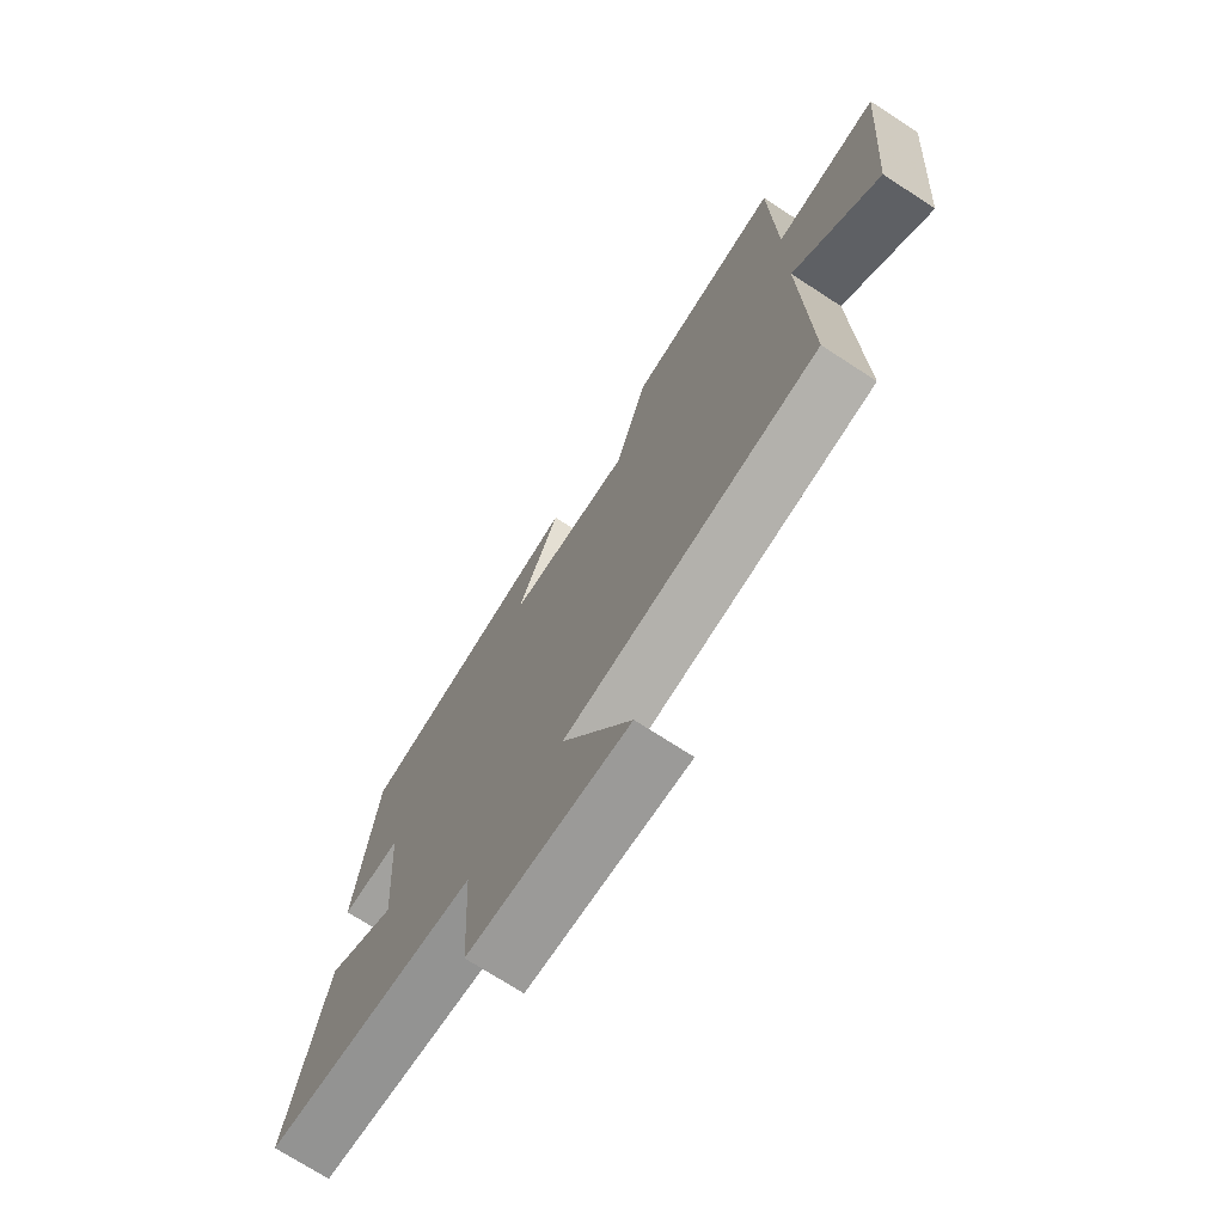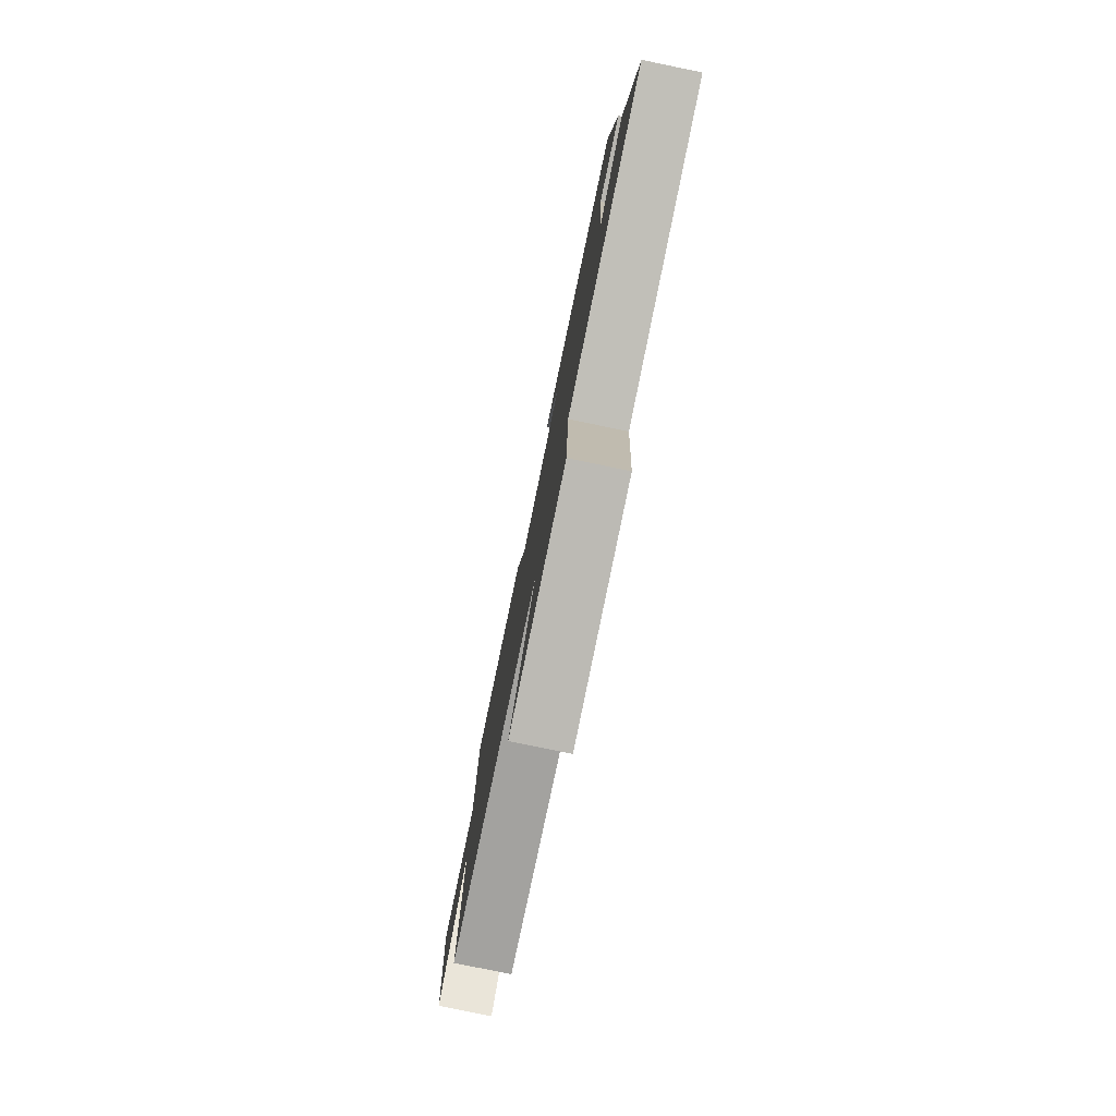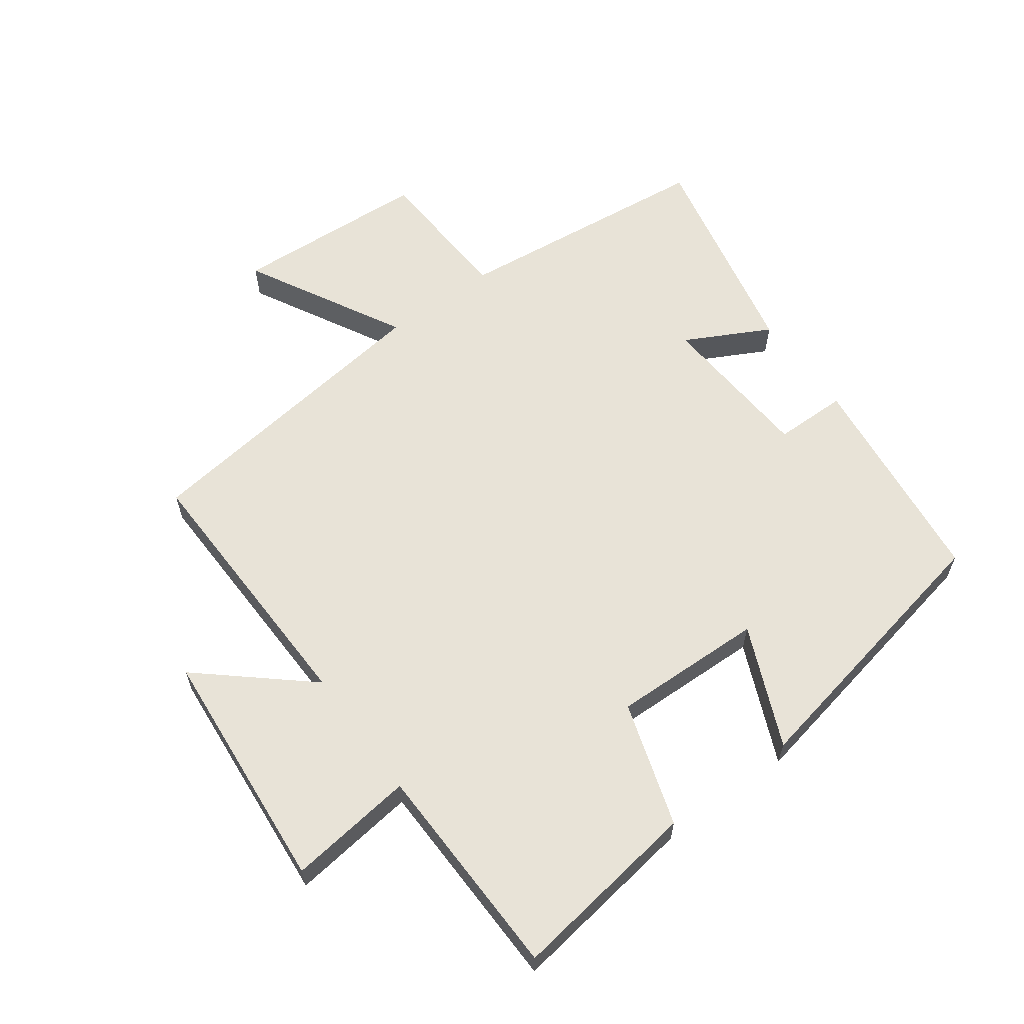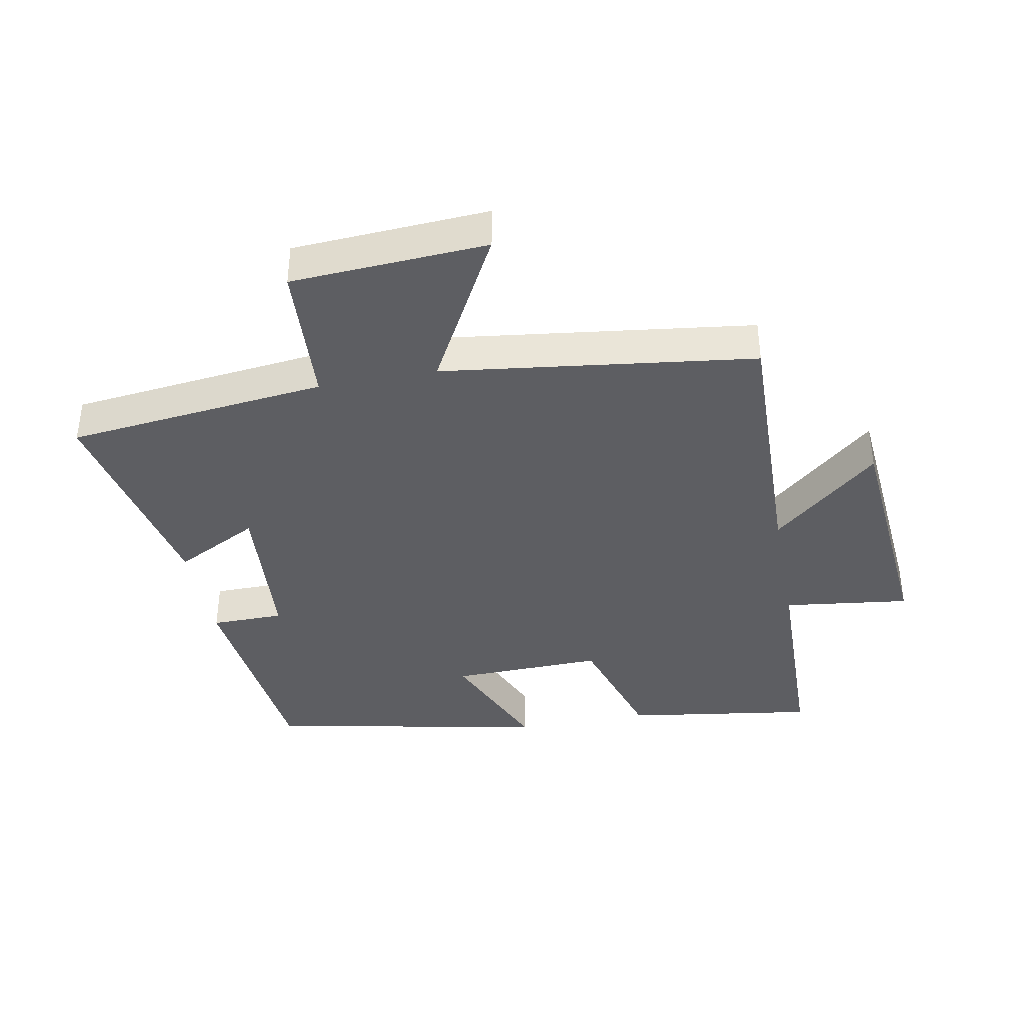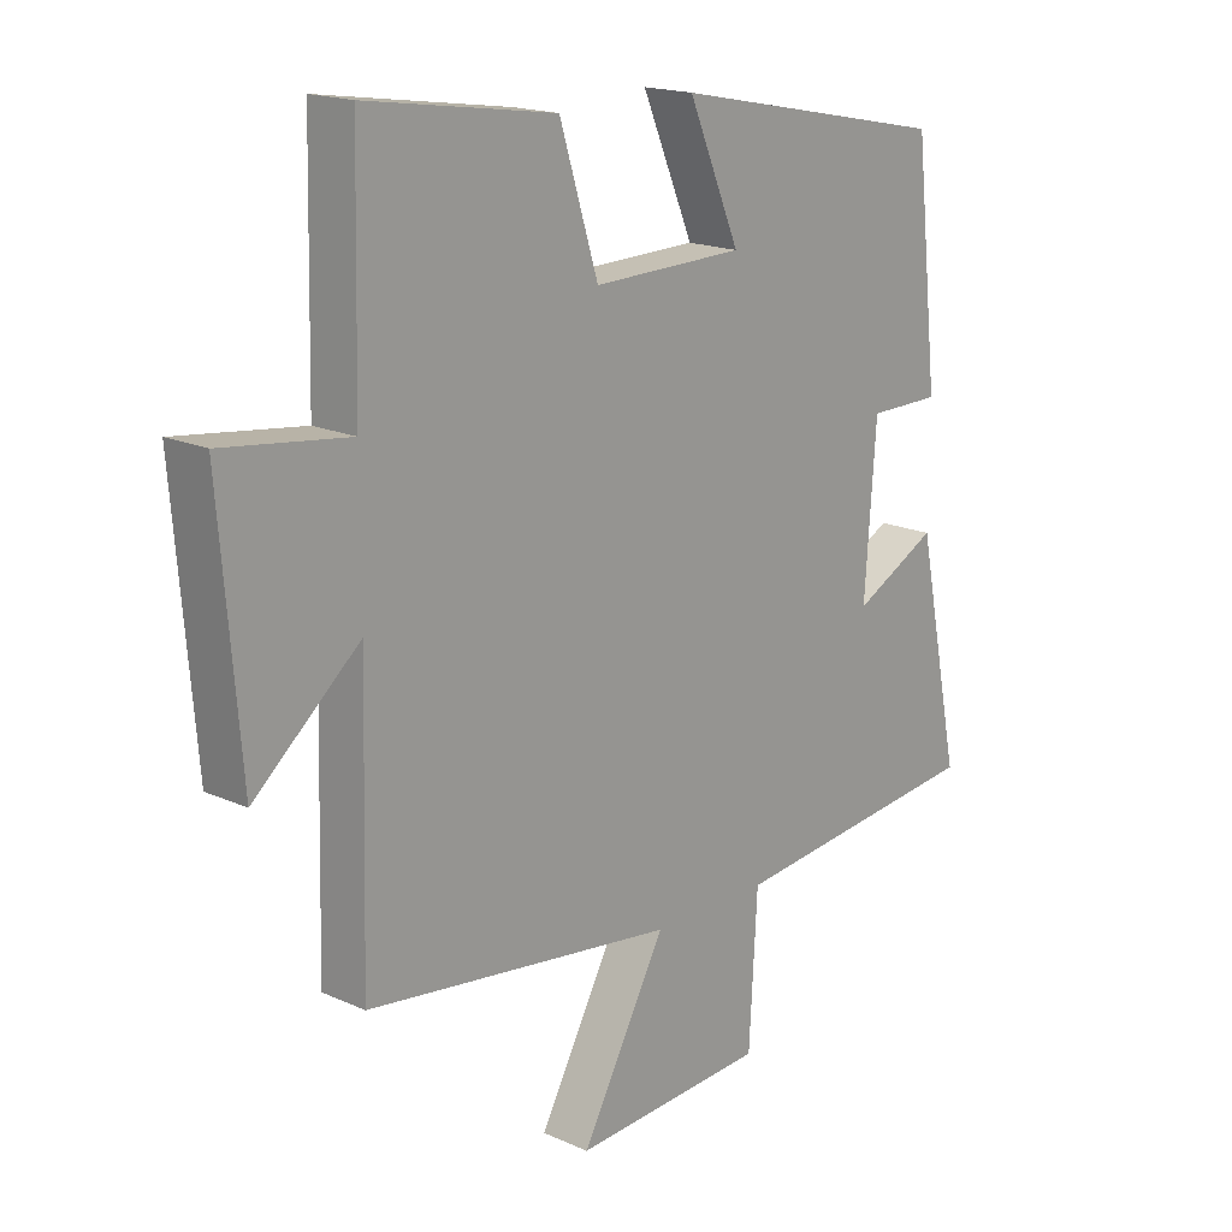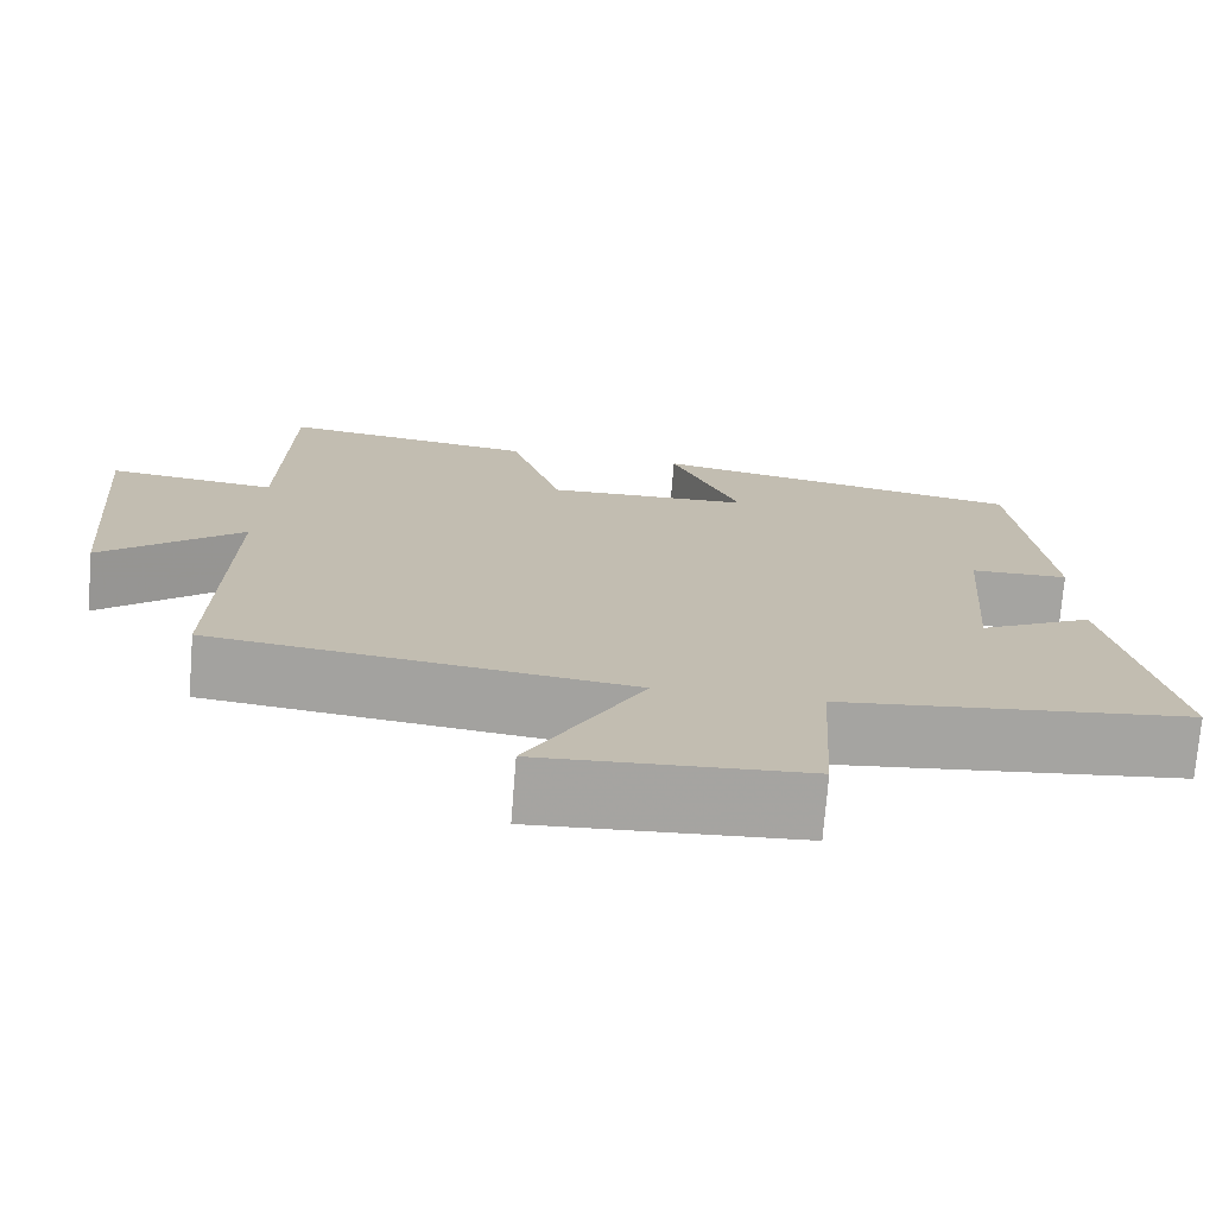
<metadata>
{"format":"obj","ext":"obj","renderer":"f3d","projection":"perspective","resolution":1024,"background":"white","views":[{"elev":-72.4,"azim":-123.0,"up":"+Z"},{"elev":-80.0,"azim":78.4,"up":"+Z"},{"elev":61.7,"azim":-36.1,"up":"+Y"},{"elev":-38.9,"azim":-169.3,"up":"+Y"},{"elev":17.5,"azim":-48.2,"up":"+Z"},{"elev":-73.4,"azim":-4.6,"up":"+Z"}]}
</metadata>
<code>
v 0.57 0.07 -0.455
v 0.163 0.07 -0.5
v 0.15 0.07 -0.727
v -0.156 0.07 -0.745
v -0.023 0.07 -0.5
v -0.511 0.07 -0.437
v -0.5 0.07 -0.014
v -0.666 0.07 -0.157
v -0.698 0.07 0.227
v -0.5 0.07 0.202
v -0.492 0.07 0.544
v -0.194 0.07 0.5
v -0.133 0.07 0.305
v 0.105 0.07 0.311
v 0.024 0.07 0.5
v 0.462 0.07 0.412
v 0.5 0.07 0.067
v 0.386 0.07 0.066
v 0.368 0.07 -0.182
v 0.5 0.07 -0.113
v 0.57 0 -0.455
v 0.163 0 -0.5
v 0.15 0 -0.727
v -0.156 0 -0.745
v -0.023 0 -0.5
v -0.511 0 -0.437
v -0.5 0 -0.014
v -0.666 0 -0.157
v -0.698 0 0.227
v -0.5 0 0.202
v -0.492 0 0.544
v -0.194 0 0.5
v -0.133 0 0.305
v 0.105 0 0.311
v 0.024 0 0.5
v 0.462 0 0.412
v 0.5 0 0.067
v 0.386 0 0.066
v 0.368 0 -0.182
v 0.5 0 -0.113
f 19 20 1 2
f 18 19 2
f 15 16 17 18
f 14 15 18
f 13 14 18 2
f 10 11 12 13
f 10 13 2 3
f 7 8 9 10
f 5 6 7
f 5 7 10
f 3 4 5
f 3 5 10
f 22 21 40 39
f 22 39 38
f 38 37 36 35
f 38 35 34
f 22 38 34 33
f 33 32 31 30
f 23 22 33 30
f 30 29 28 27
f 27 26 25
f 30 27 25
f 25 24 23
f 30 25 23
f 1 21 22 2
f 2 22 23 3
f 3 23 24 4
f 4 24 25 5
f 5 25 26 6
f 6 26 27 7
f 7 27 28 8
f 8 28 29 9
f 9 29 30 10
f 10 30 31 11
f 11 31 32 12
f 12 32 33 13
f 13 33 34 14
f 14 34 35 15
f 15 35 36 16
f 16 36 37 17
f 17 37 38 18
f 18 38 39 19
f 19 39 40 20
f 20 40 21 1

</code>
